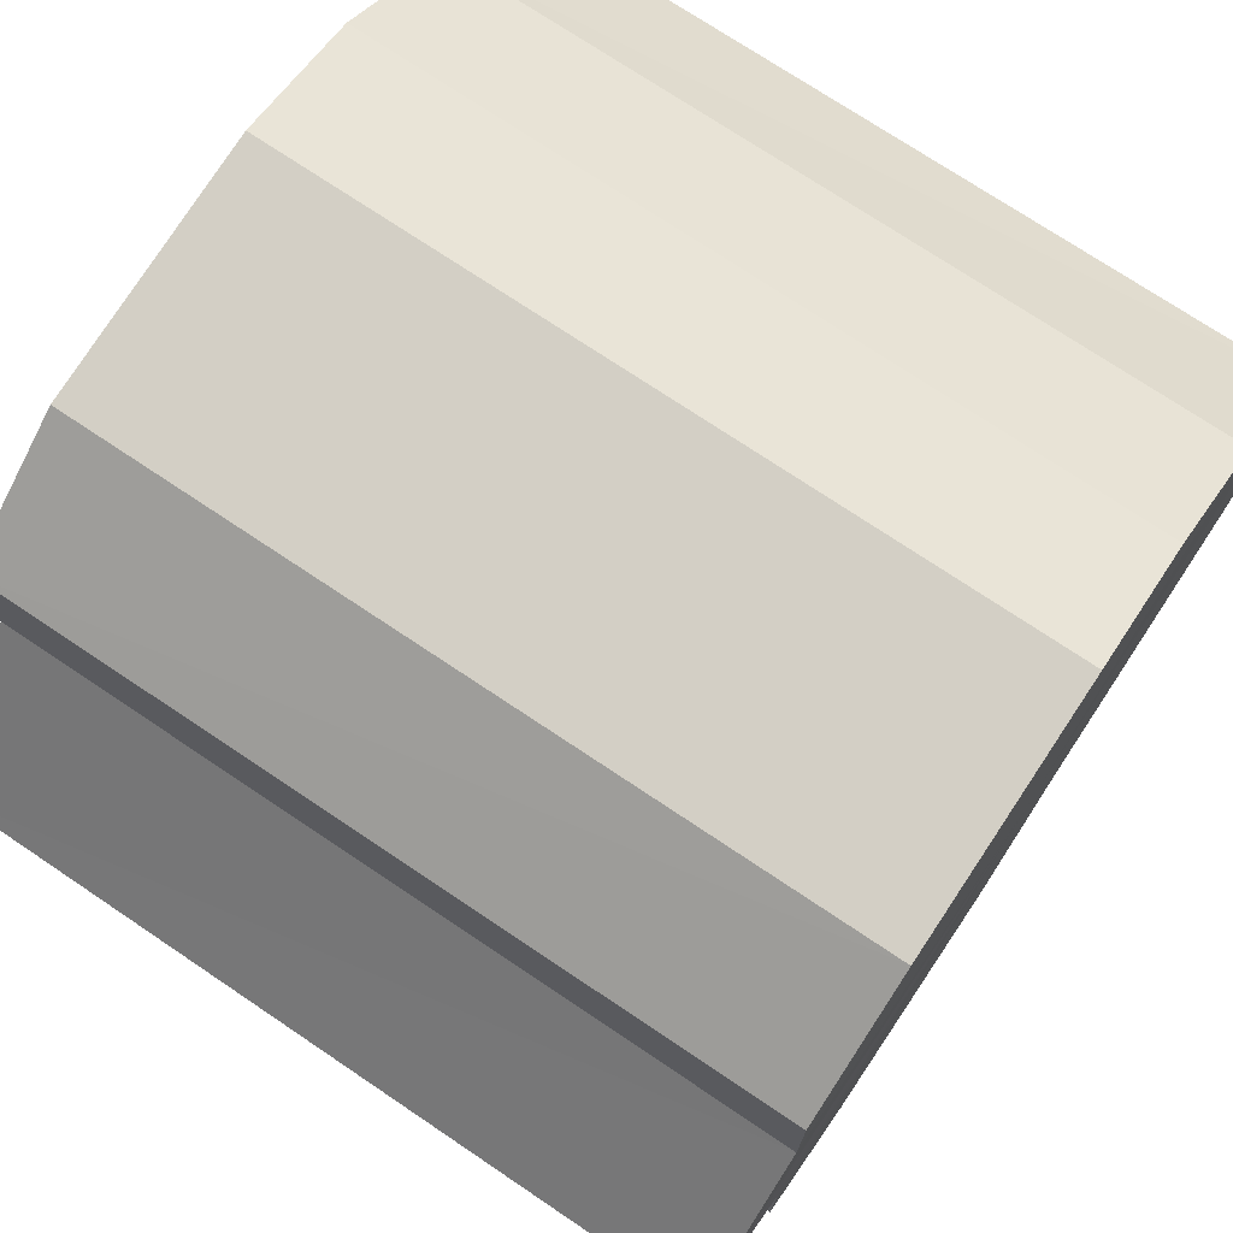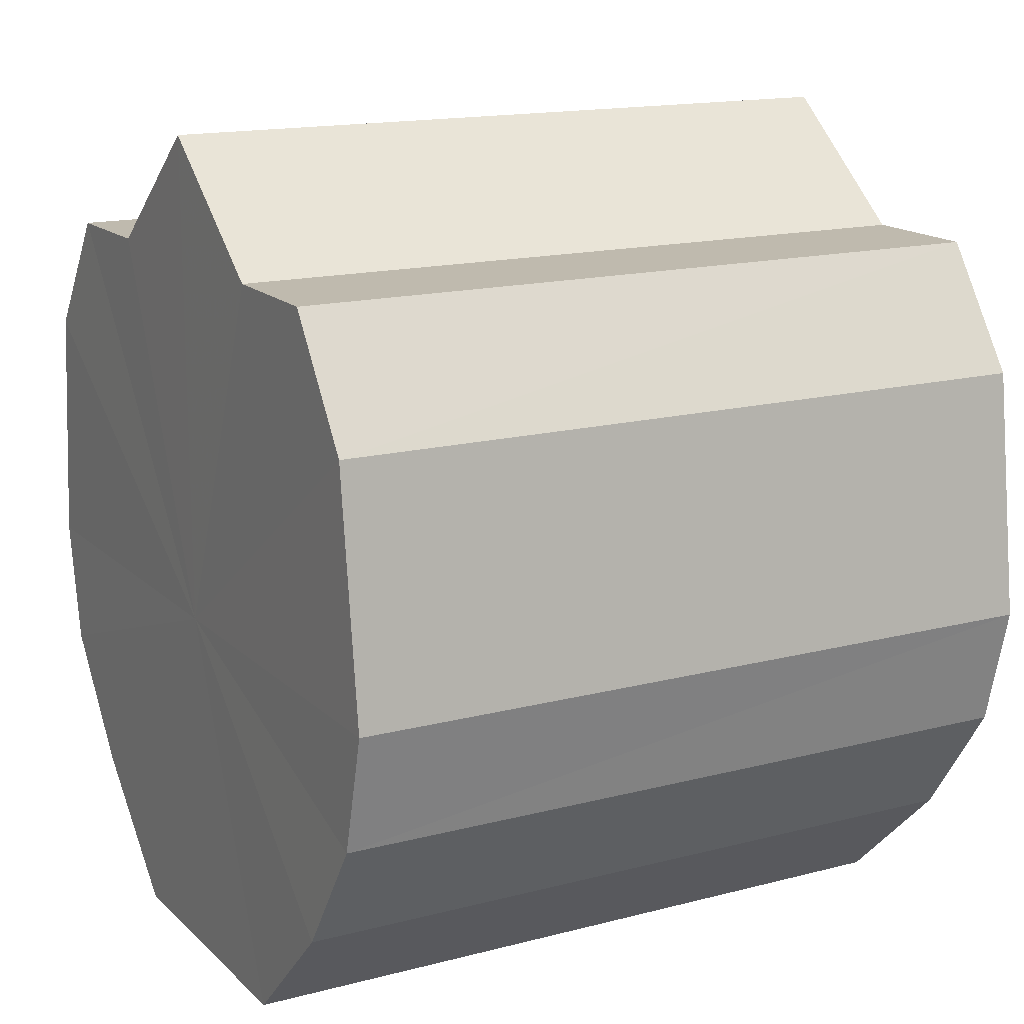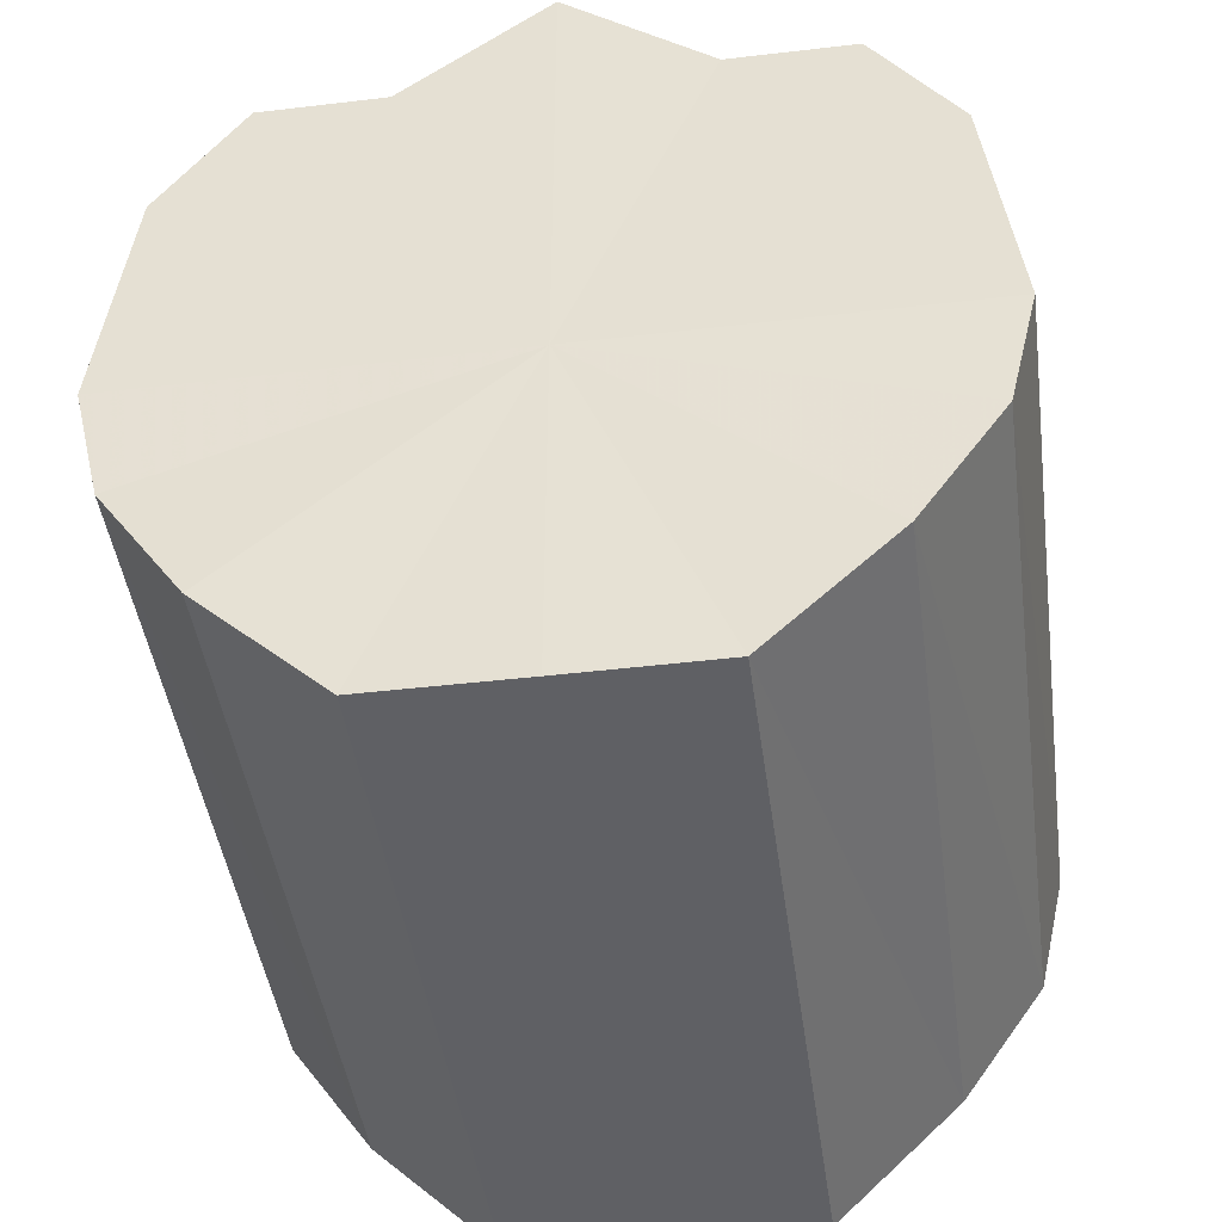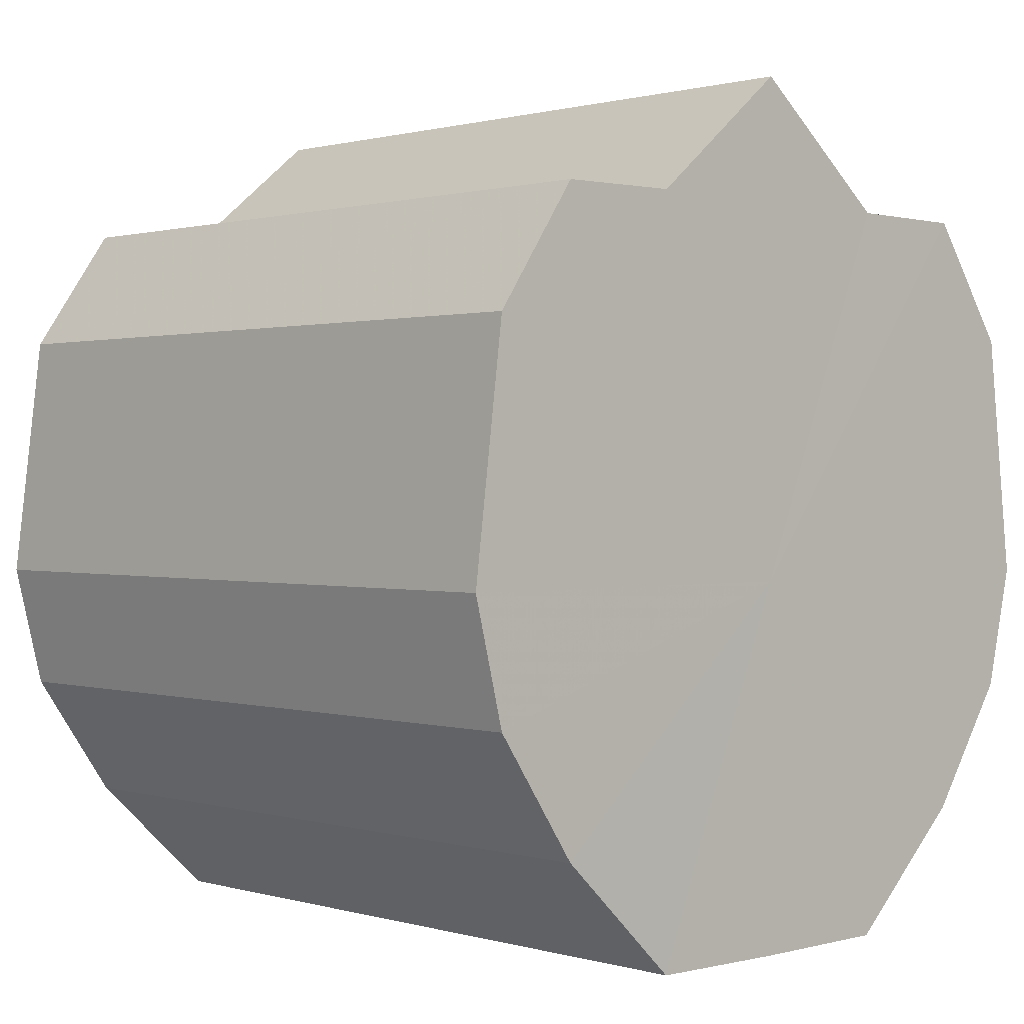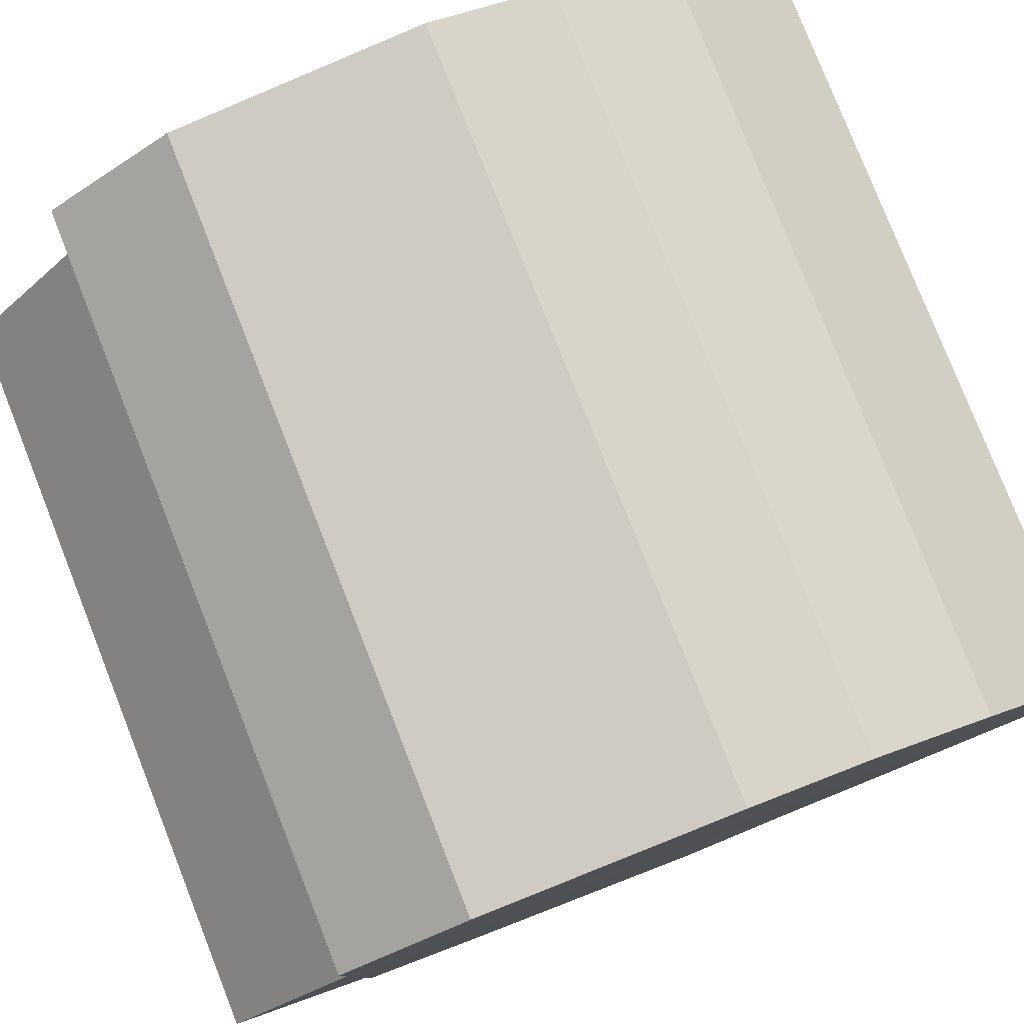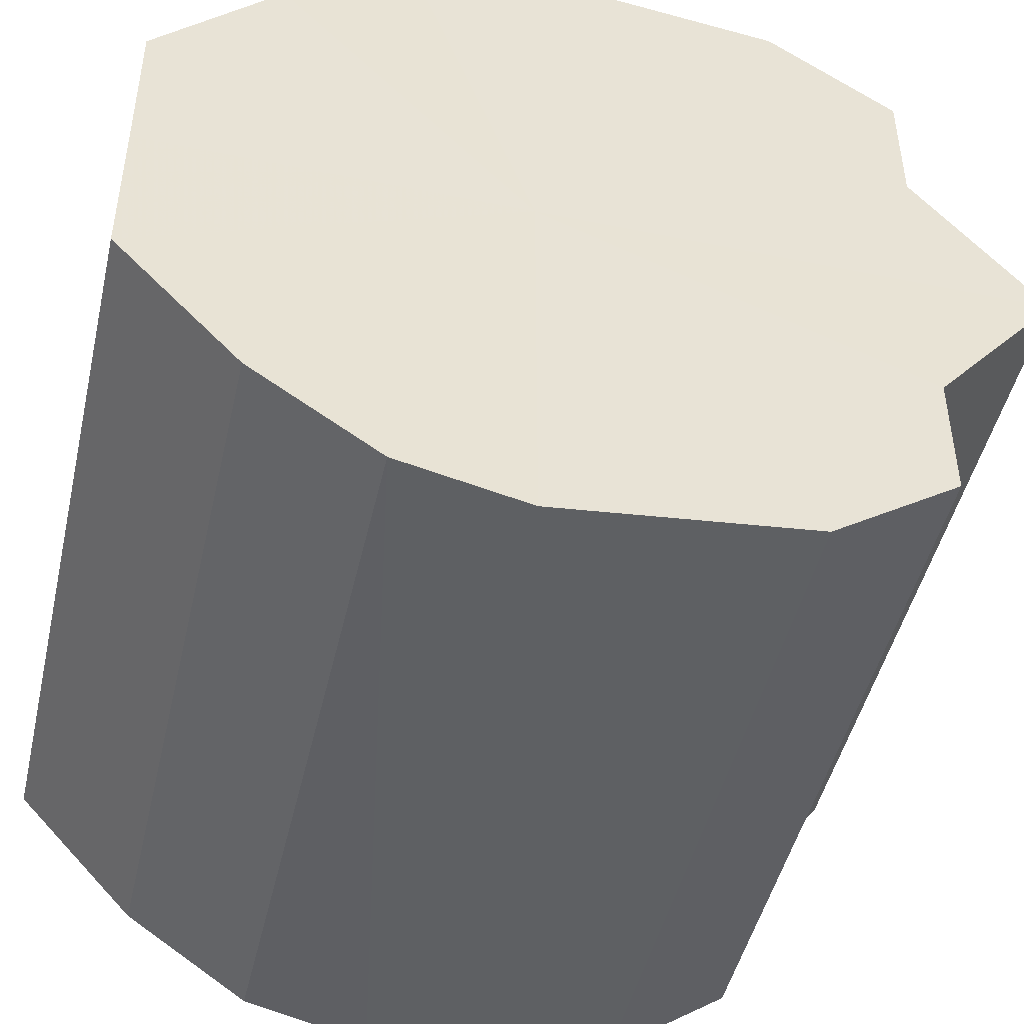
<metadata>
{"format":"obj","ext":"obj","renderer":"f3d","projection":"perspective","resolution":1024,"background":"white","views":[{"elev":73.6,"azim":-146.1,"up":"+Z"},{"elev":15.5,"azim":151.1,"up":"+Y"},{"elev":-44.8,"azim":-82.2,"up":"+Y"},{"elev":0.8,"azim":46.7,"up":"+Y"},{"elev":79.8,"azim":-111.5,"up":"+Z"},{"elev":-46.8,"azim":77.1,"up":"+Z"}]}
</metadata>
<code>
o 3885
v 2220 1860 10.18
v 2220 1860 10.18
v 2220 1860 10.18
v 2220 1860 10.17
v 2220 1860 10.18
v 2220 1860 10.18
v 2220 1860 10.18
v 2220 1860 10.16
v 2220 1860 10.17
v 2220 1860 10.17
v 2220 1860 10.17
v 2220 1860 10.15
v 2220 1860 10.16
v 2220 1860 10.16
v 2220 1860 10.16
v 2220 1860 10.14
v 2220 1860 10.15
v 2220 1860 10.15
v 2220 1860 10.15
v 2220 1860 10.12
v 2220 1860 10.14
v 2220 1860 10.14
v 2220 1860 10.14
v 2220 1860 10.12
v 2220 1860 10.12
v 2220 1860 10.12
v 2220 1860 10.12
v 2220 1860 10.12
v 2220 1860 10.12
v 2220 1860 10.12
v 2220 1860 10.12
v 2220 1860 10.12
v 2220 1860 10.18
v 2220 1860 10.18
v 2220 1860 10.18
v 2220 1860 10.17
v 2220 1860 10.17
v 2220 1860 10.18
v 2220 1860 10.18
v 2220 1860 10.17
v 2220 1860 10.18
v 2220 1860 10.16
v 2220 1860 10.16
v 2220 1860 10.16
v 2220 1860 10.17
v 2220 1860 10.15
v 2220 1860 10.16
v 2220 1860 10.15
v 2220 1860 10.15
v 2220 1860 10.14
v 2220 1860 10.15
v 2220 1860 10.12
v 2220 1860 10.14
v 2220 1860 10.14
v 2220 1860 10.14
v 2220 1860 10.12
v 2220 1860 10.12
v 2220 1860 10.12
v 2220 1860 10.12
v 2220 1860 10.12
v 2220 1860 10.12
v 2220 1860 10.12
v 2220 1860 10.12
v 2220 1860 10.12
v 2220 1860 10.15
v 2220 1860 10.18
v 2220 1860 10.18
v 2220 1860 10.17
v 2220 1860 10.18
v 2220 1860 10.16
v 2220 1860 10.17
v 2220 1860 10.15
v 2220 1860 10.16
v 2220 1860 10.14
v 2220 1860 10.15
v 2220 1860 10.12
v 2220 1860 10.14
v 2220 1860 10.12
v 2220 1860 10.12
v 2220 1860 10.12
v 2220 1860 10.12
v 2220 1860 10.15
v 2220 1860 10.18
v 2220 1860 10.18
v 2220 1860 10.18
v 2220 1860 10.17
v 2220 1860 10.17
v 2220 1860 10.16
v 2220 1860 10.16
v 2220 1860 10.15
v 2220 1860 10.15
v 2220 1860 10.14
v 2220 1860 10.14
v 2220 1860 10.12
v 2220 1860 10.12
v 2220 1860 10.12
v 2220 1860 10.12
v 2220 1860 10.12
f 1 2 3
f 2 4 5
f 6 1 7
f 4 8 9
f 10 6 11
f 8 12 13
f 14 10 15
f 12 16 17
f 18 14 19
f 16 20 21
f 22 18 23
f 20 24 25
f 26 22 27
f 24 28 29
f 30 26 31
f 28 30 32
f 33 34 35
f 35 36 37
f 38 39 33
f 40 41 38
f 37 42 43
f 44 45 40
f 46 47 44
f 43 48 49
f 50 51 46
f 52 53 50
f 49 54 55
f 56 57 52
f 58 59 56
f 55 60 61
f 62 63 58
f 61 64 62
f 65 66 67
f 65 68 66
f 65 67 69
f 65 70 68
f 65 69 71
f 65 72 70
f 65 71 73
f 65 74 72
f 65 73 75
f 65 76 74
f 65 75 77
f 65 78 76
f 65 77 79
f 65 80 78
f 65 79 81
f 65 81 80
f 82 83 84
f 82 85 83
f 82 84 86
f 82 87 85
f 82 86 88
f 82 89 87
f 82 88 90
f 82 91 89
f 82 90 92
f 82 93 91
f 82 92 94
f 82 95 93
f 82 94 96
f 82 97 95
f 82 96 98
f 82 98 97

</code>
